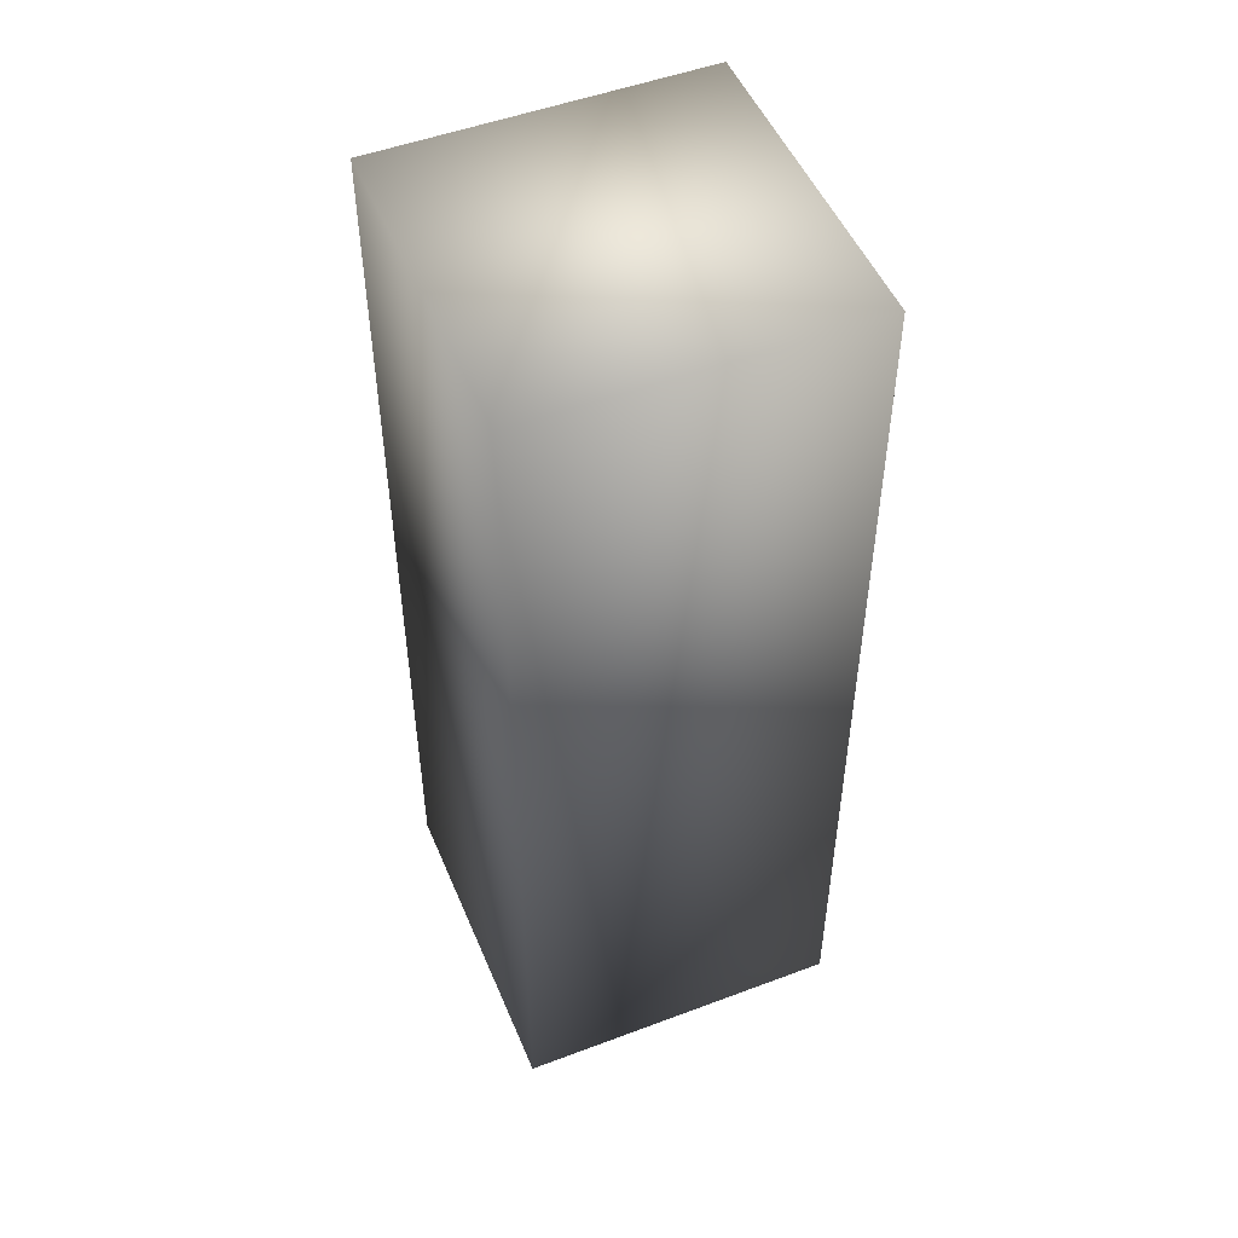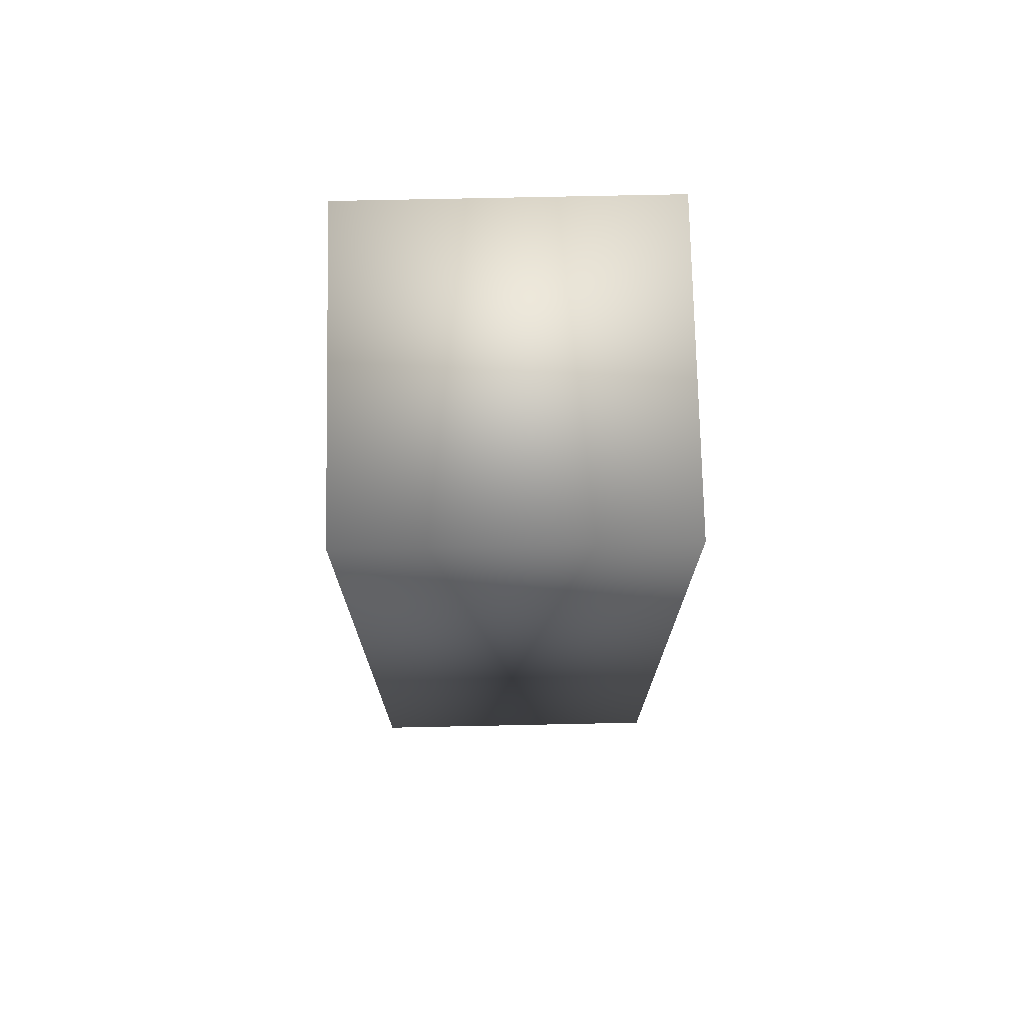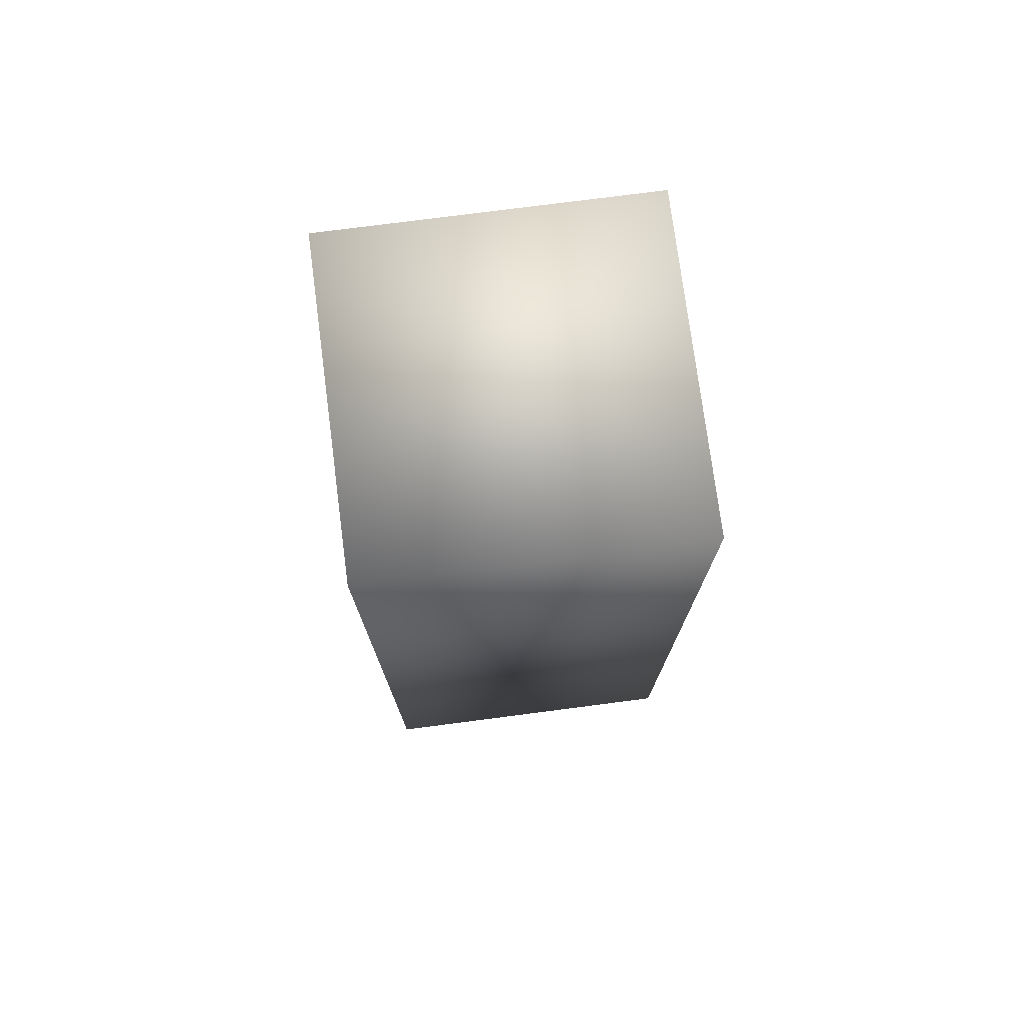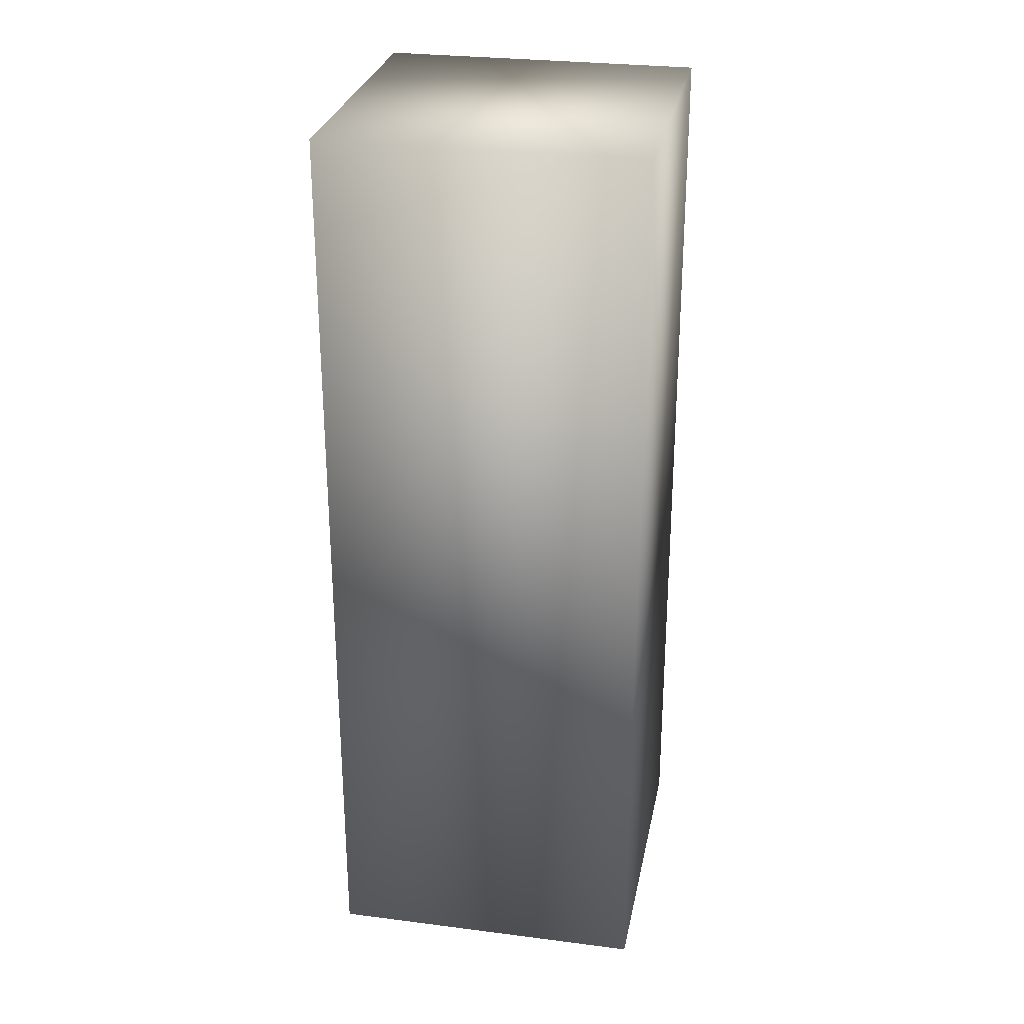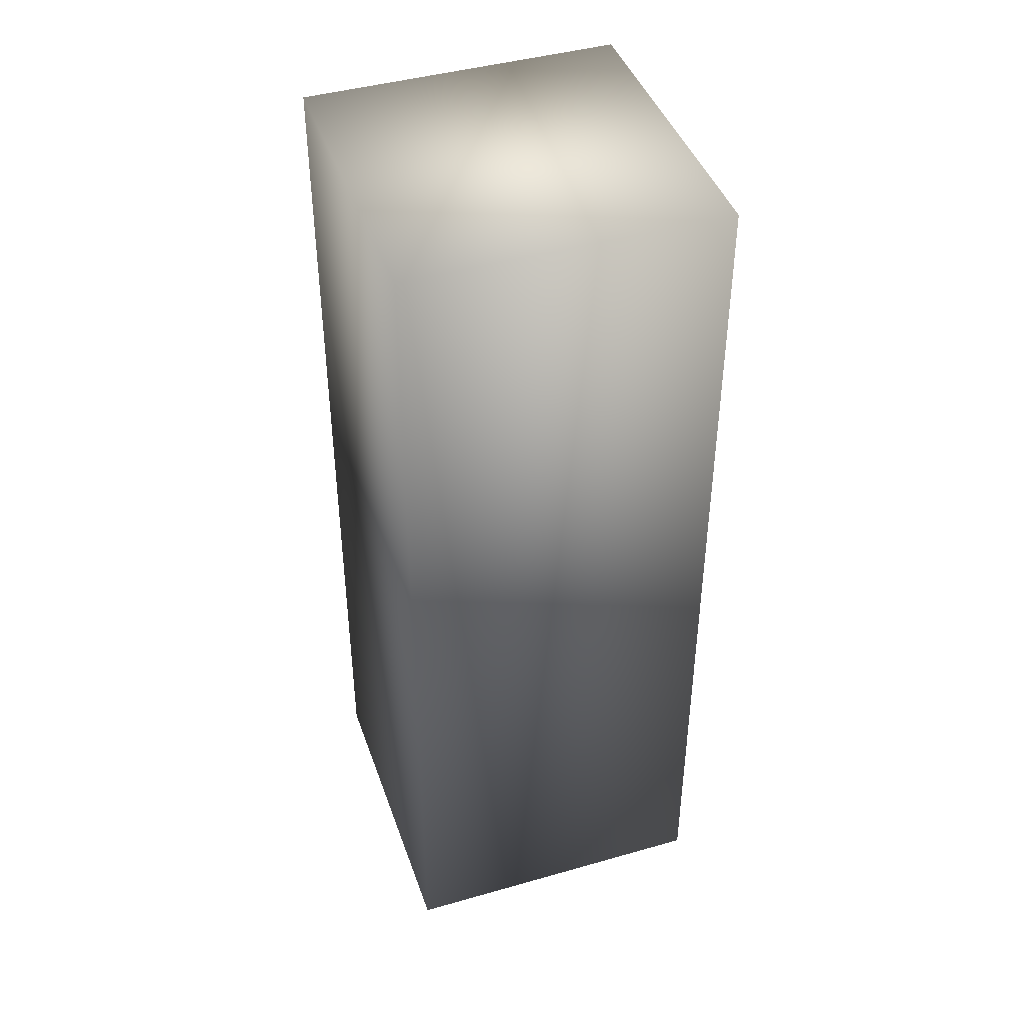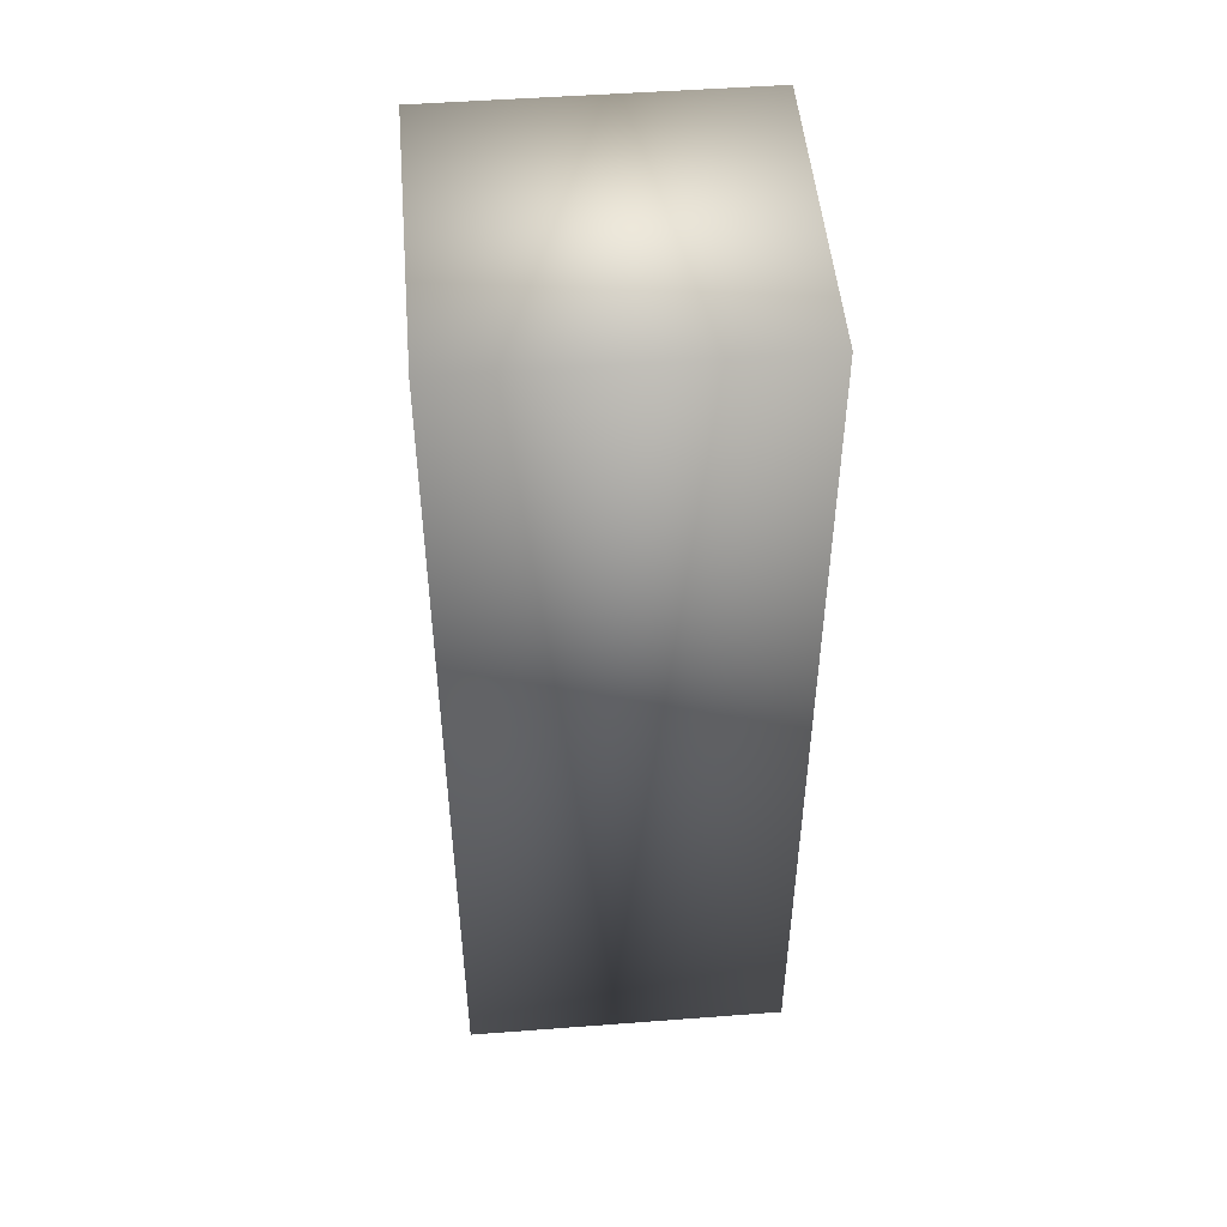
<metadata>
{"format":"obj","ext":"obj","renderer":"f3d","projection":"perspective","resolution":1024,"background":"white","views":[{"elev":50.5,"azim":-127.4,"up":"+Z"},{"elev":74.1,"azim":73.8,"up":"+Z"},{"elev":75.9,"azim":67.6,"up":"+Z"},{"elev":28.1,"azim":-94.0,"up":"+Z"},{"elev":43.2,"azim":146.3,"up":"+Z"},{"elev":49.2,"azim":160.2,"up":"+Z"}]}
</metadata>
<code>
o ReferenceMan008
v -11.38 188.4 -42.98
v -11.96 188.5 -42.98
v -12.11 187.9 -42.98
v -11.54 187.8 -42.98
v -11.38 188.4 -44.7
v -11.54 187.8 -44.7
v -12.11 187.9 -44.7
v -11.96 188.5 -44.7
f 2 4 1
f 6 8 5
f 2 3 4
f 6 7 8
f 4 5 1
f 2 7 3
f 4 6 5
f 2 8 7
f 3 6 4
f 1 8 2
f 3 7 6
f 1 5 8

</code>
